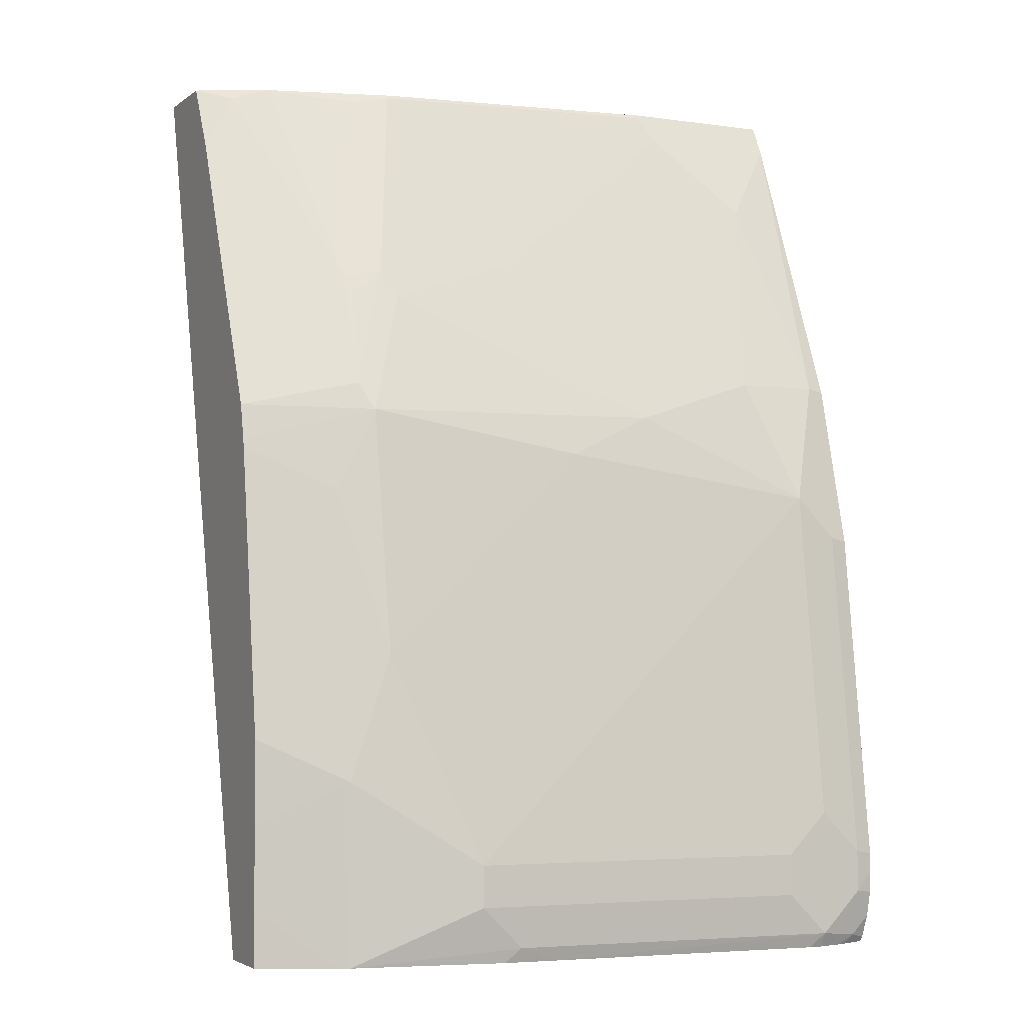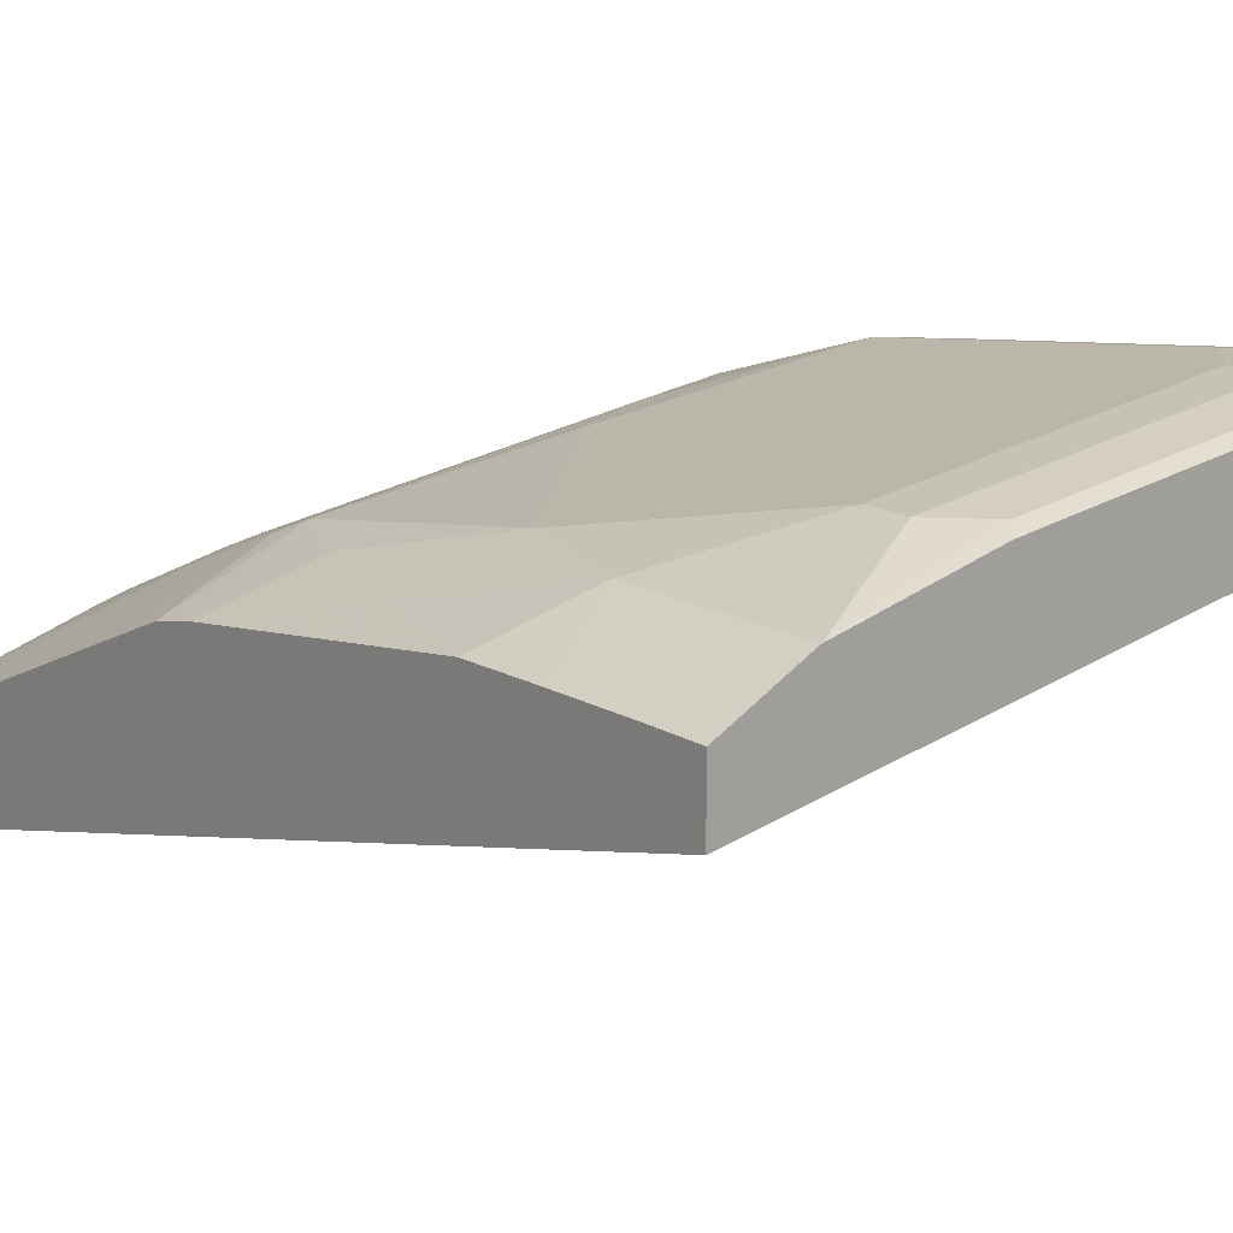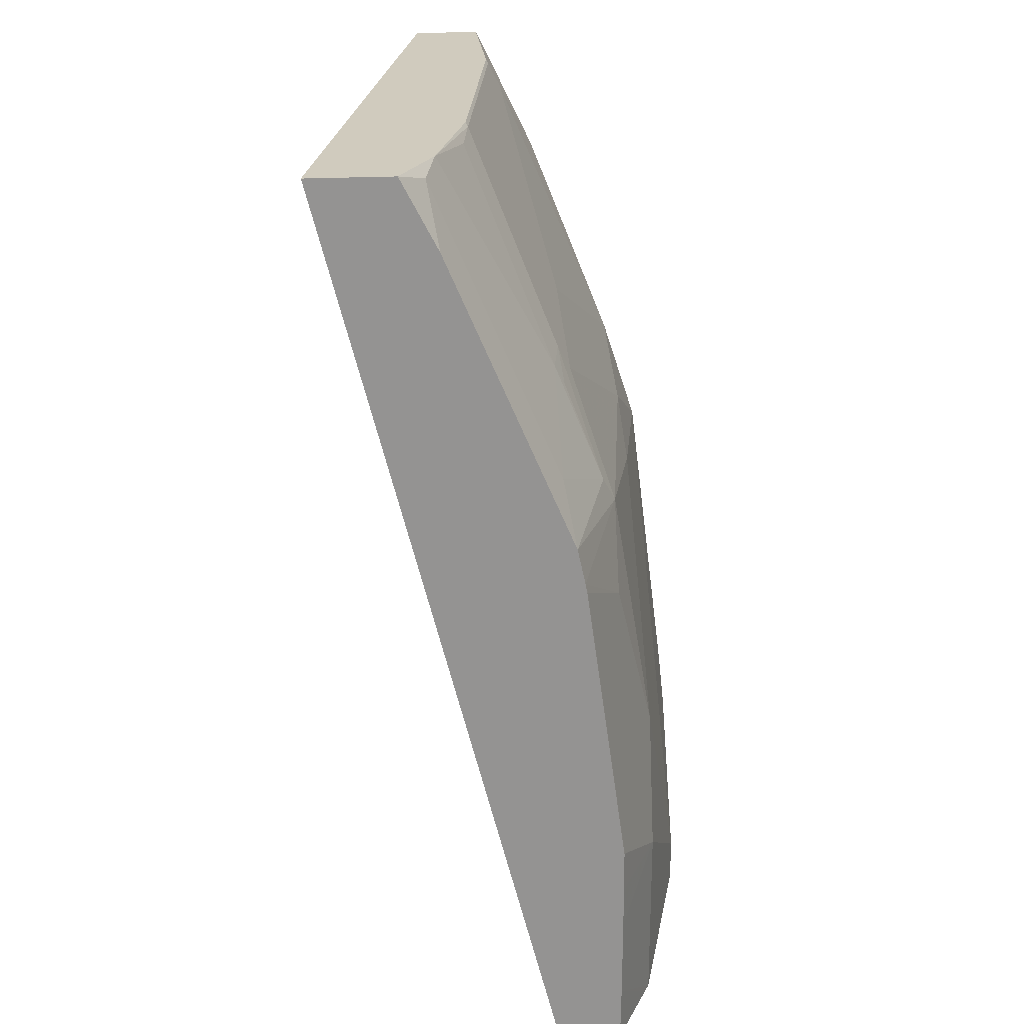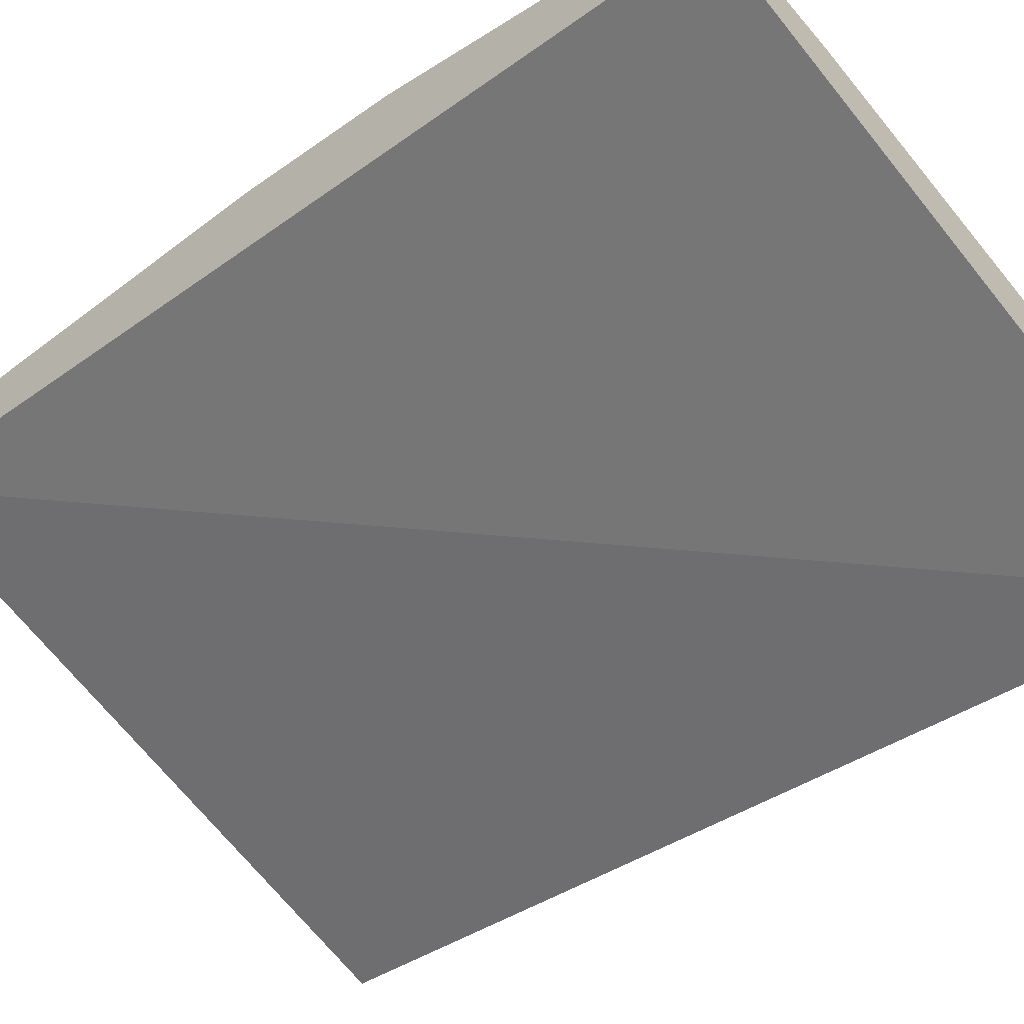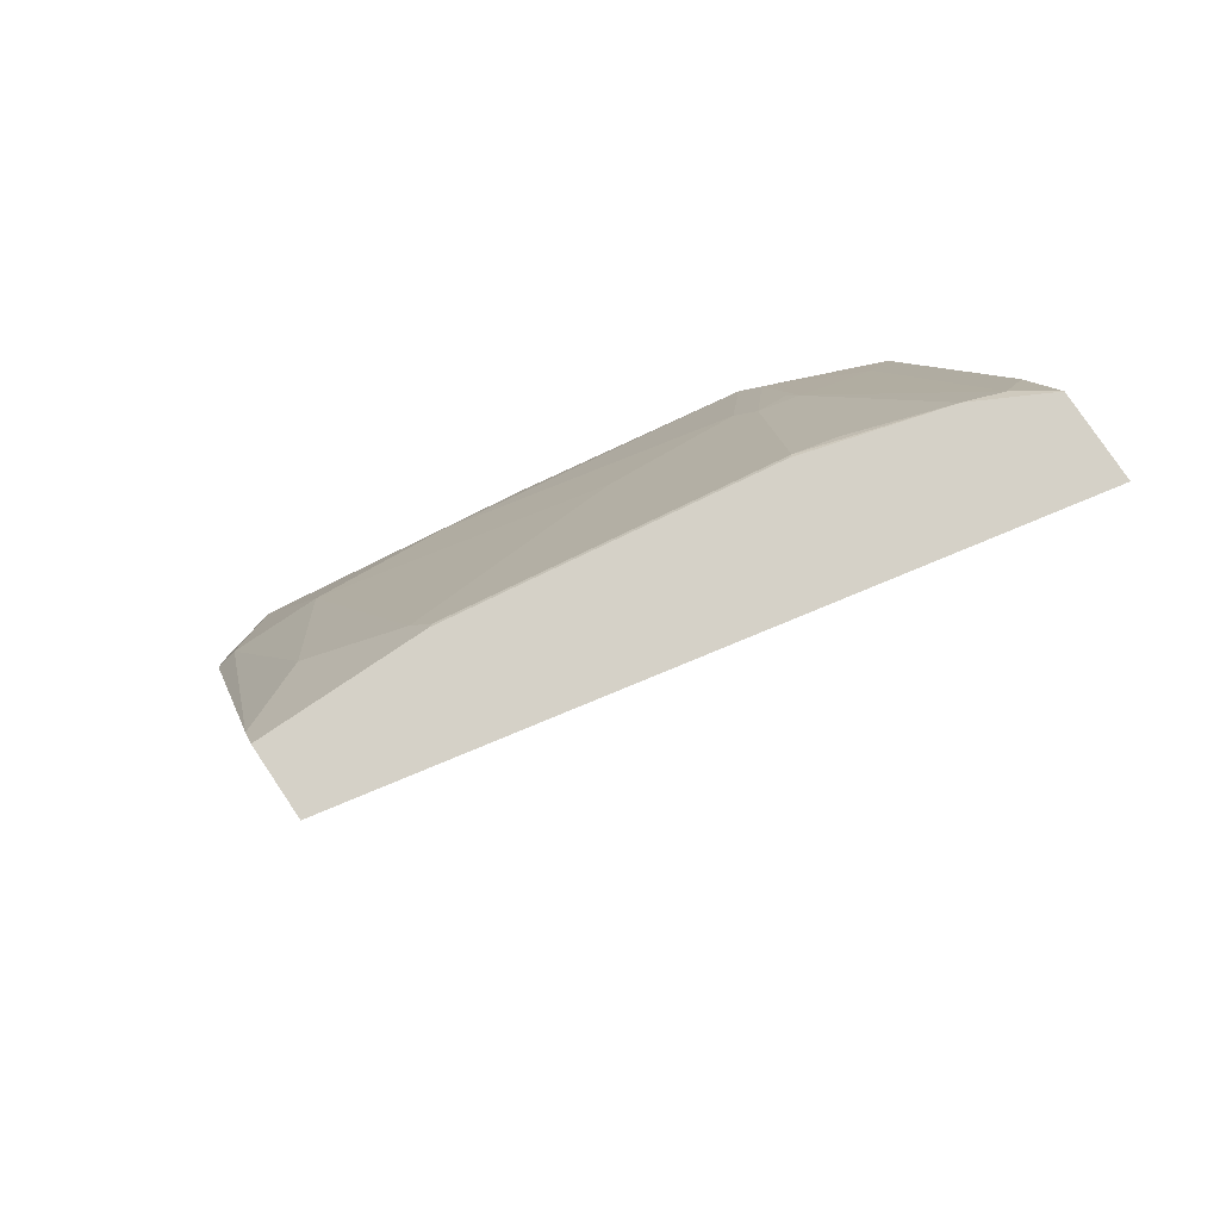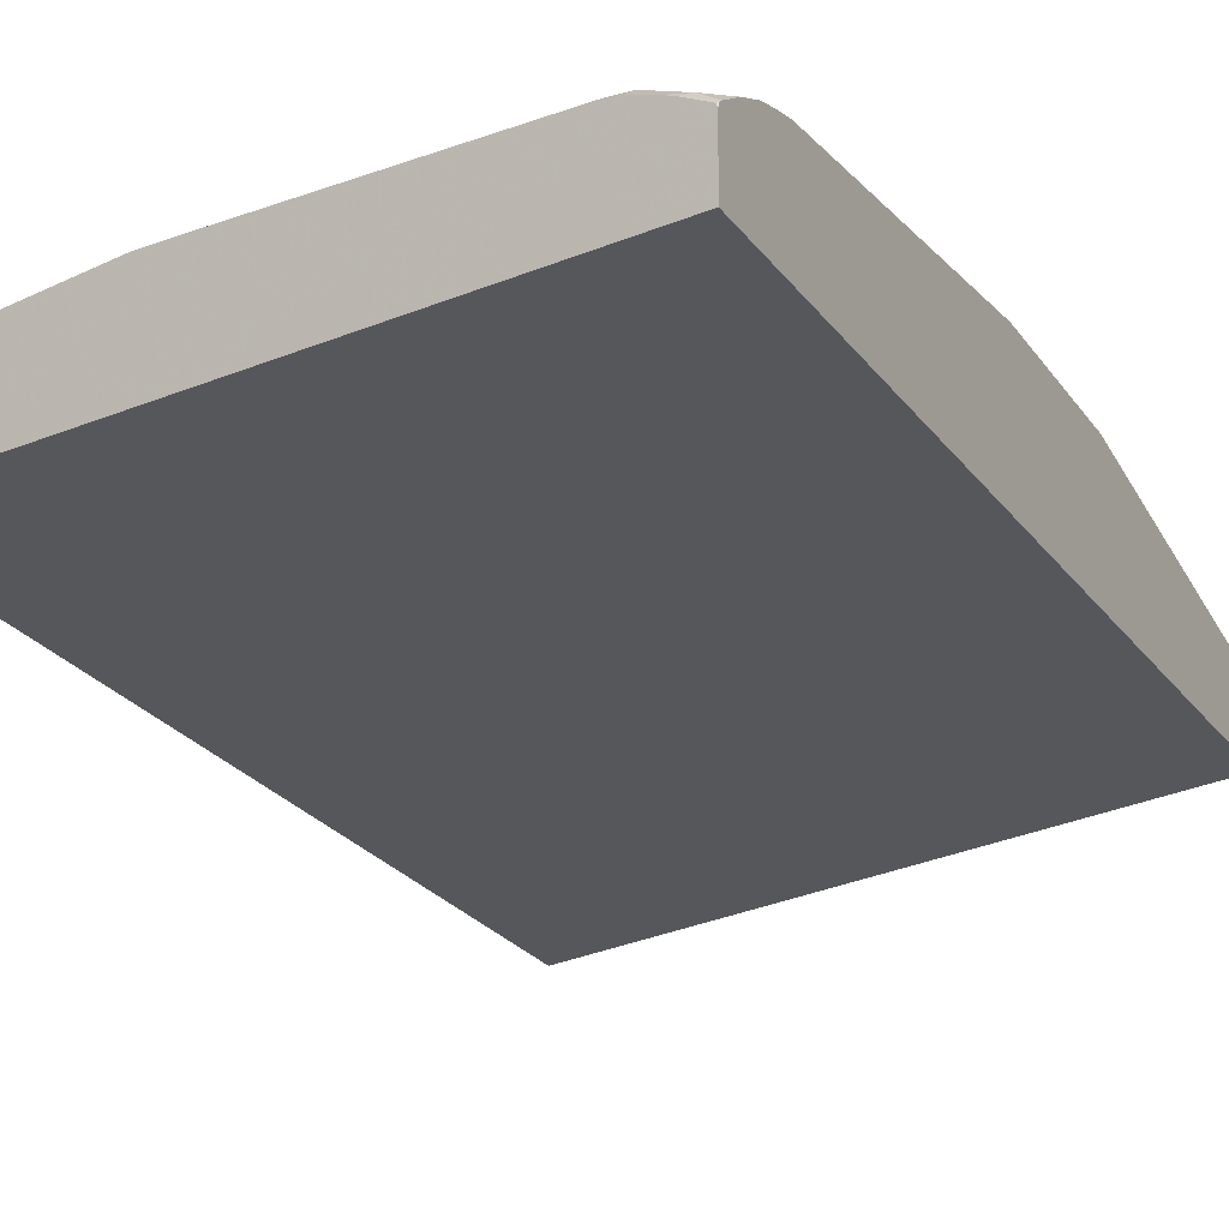
<metadata>
{"format":"obj","ext":"obj","renderer":"f3d","projection":"perspective","resolution":1024,"background":"white","views":[{"elev":-3.4,"azim":-25.9,"up":"+Y"},{"elev":15.8,"azim":-40.0,"up":"+Z"},{"elev":23.5,"azim":-95.0,"up":"+Y"},{"elev":-59.8,"azim":130.0,"up":"+Z"},{"elev":78.7,"azim":146.1,"up":"+Y"},{"elev":-10.4,"azim":29.1,"up":"+Z"}]}
</metadata>
<code>
v -0.2301 0.109 0.5821
v 0.02383 0.109 0.6234
v -0.2301 0.109 0.6067
v -0.2301 0.4717 0.4903
v 0.02383 0.109 0.6462
v 0.02383 0.4717 0.5416
v -0.2078 0.109 0.6179
v -0.2301 0.1313 0.607
v -0.2301 0.4717 0.5231
v 0.02383 0.1098 0.6476
v 0.02326 0.109 0.6473
v 0.02383 0.4717 0.568
v -0.2007 0.109 0.6214
v -0.1969 0.109 0.6234
v -0.2301 0.1636 0.607
v -0.2174 0.4675 0.5332
v -0.2029 0.4717 0.5373
v -0.2301 0.4445 0.5373
v 0.02383 0.1109 0.6484
v 0.02249 0.109 0.6476
v -0.03683 0.4717 0.568
v -1.055e-05 0.4265 0.5906
v 0.02383 0.4593 0.5742
v -0.137 0.109 0.6369
v -0.1312 0.1148 0.6398
v -0.1476 0.1313 0.6398
v -0.1969 0.1805 0.6234
v -0.2301 0.1801 0.6069
v -0.2301 0.3297 0.5865
v -0.2174 0.3527 0.5824
v -0.1845 0.3855 0.5824
v -0.1681 0.4675 0.5496
v -0.1531 0.4702 0.5523
v -0.1516 0.4717 0.5516
v 0.02383 0.1202 0.6521
v 0.0164 0.1128 0.6521
v 0.0164 0.109 0.6496
v -0.03829 0.4702 0.5687
v -0.03283 0.4593 0.5742
v -0.01642 0.3445 0.6234
v 0.0164 0.3445 0.6234
v 0.02383 0.343 0.6219
v -0.1148 0.109 0.6398
v -1.055e-05 0.1148 0.6562
v -0.01642 0.1313 0.6562
v -0.1476 0.1477 0.6398
v -0.2296 0.1969 0.607
v -0.2301 0.1969 0.6067
v -0.1804 0.2297 0.6234
v -0.2133 0.2461 0.607
v -0.2301 0.3155 0.5896
v -0.1804 0.3281 0.607
v -0.1859 0.339 0.6015
v -0.1825 0.3773 0.5865
v -0.1695 0.3882 0.5851
v -0.1476 0.4593 0.5578
v 0.02383 0.1303 0.6543
v 0.009511 0.109 0.6515
v 0.01341 0.109 0.6506
v -0.164 0.3773 0.5906
v -0.1148 0.3937 0.5906
v -0.06564 0.3281 0.6234
v -1.055e-05 0.2953 0.6398
v 0.02383 0.2774 0.6383
v -0.005803 0.109 0.6533
v 0.0164 0.1313 0.6562
v -1.055e-05 0.109 0.6533
v -0.01642 0.1477 0.6562
v -0.08205 0.2133 0.6398
v -0.2296 0.3117 0.5906
v -0.2301 0.3117 0.5903
v -0.1312 0.2789 0.6234
v -0.1969 0.2953 0.607
v -0.09843 0.3117 0.6234
v 0.02383 0.1387 0.6547
v -0.01642 0.2789 0.6398
v -1.055e-05 0.1641 0.6562
v 0.0164 0.2789 0.6398
v 0.0164 0.1477 0.6562
v 0.02383 0.1462 0.6547
f 38 61 39
f 36 44 58
f 36 58 59
f 36 59 37
f 38 56 60
f 38 60 61
f 35 57 44
f 43 65 44
f 40 61 60
f 40 60 62
f 40 62 63
f 40 63 41
f 41 63 42
f 42 63 64
f 35 44 36
f 44 57 66
f 39 61 40
f 33 60 56
f 29 51 52
f 33 56 38
f 44 66 79
f 25 43 44
f 26 45 68
f 26 68 46
f 27 47 48
f 27 48 28
f 27 46 49
f 33 55 60
f 27 49 50
f 29 52 53
f 29 53 30
f 30 53 31
f 31 53 54
f 31 54 55
f 31 55 33
f 31 33 32
f 27 50 47
f 44 79 77
f 52 72 74
f 44 68 45
f 53 55 54
f 57 75 66
f 62 74 63
f 63 76 77
f 63 77 78
f 63 78 64
f 63 74 76
f 52 55 53
f 64 78 79
f 66 75 80
f 66 80 79
f 68 77 76
f 68 76 69
f 72 76 74
f 77 79 78
f 25 45 26
f 64 79 80
f 44 77 68
f 52 60 55
f 52 74 62
f 44 65 67
f 44 67 58
f 46 68 69
f 46 69 49
f 47 50 70
f 47 70 71
f 47 71 48
f 52 62 60
f 49 69 76
f 49 72 52
f 49 52 73
f 49 73 50
f 50 73 70
f 51 71 70
f 51 70 73
f 51 73 52
f 49 76 72
f 25 44 45
f 2 64 80
f 23 41 42
f 1 51 29
f 1 29 18
f 1 18 9
f 1 9 4
f 1 4 2
f 2 4 6
f 2 6 12
f 2 12 23
f 2 23 42
f 2 42 64
f 2 80 75
f 2 75 57
f 2 57 35
f 2 35 19
f 2 19 10
f 1 71 51
f 1 48 71
f 1 28 48
f 1 8 15
f 24 43 25
f 1 2 5
f 1 5 11
f 1 11 20
f 1 20 37
f 1 37 59
f 1 59 58
f 2 10 5
f 1 58 67
f 1 65 43
f 1 43 24
f 1 24 14
f 1 14 13
f 1 13 7
f 1 7 3
f 1 3 8
f 1 67 65
f 3 7 8
f 1 15 28
f 4 17 34
f 16 29 30
f 16 30 31
f 16 31 17
f 17 32 33
f 17 33 34
f 17 31 32
f 19 36 37
f 16 18 29
f 19 37 20
f 21 33 38
f 21 38 39
f 21 39 22
f 22 39 40
f 22 40 41
f 4 9 17
f 22 41 23
f 21 34 33
f 15 27 28
f 19 35 36
f 14 26 46
f 4 12 6
f 5 10 11
f 7 13 8
f 8 13 14
f 4 34 21
f 8 14 27
f 8 27 15
f 14 46 27
f 9 16 17
f 9 18 16
f 10 19 11
f 11 19 20
f 12 21 22
f 12 22 23
f 14 24 25
f 14 25 26
f 4 21 12

</code>
